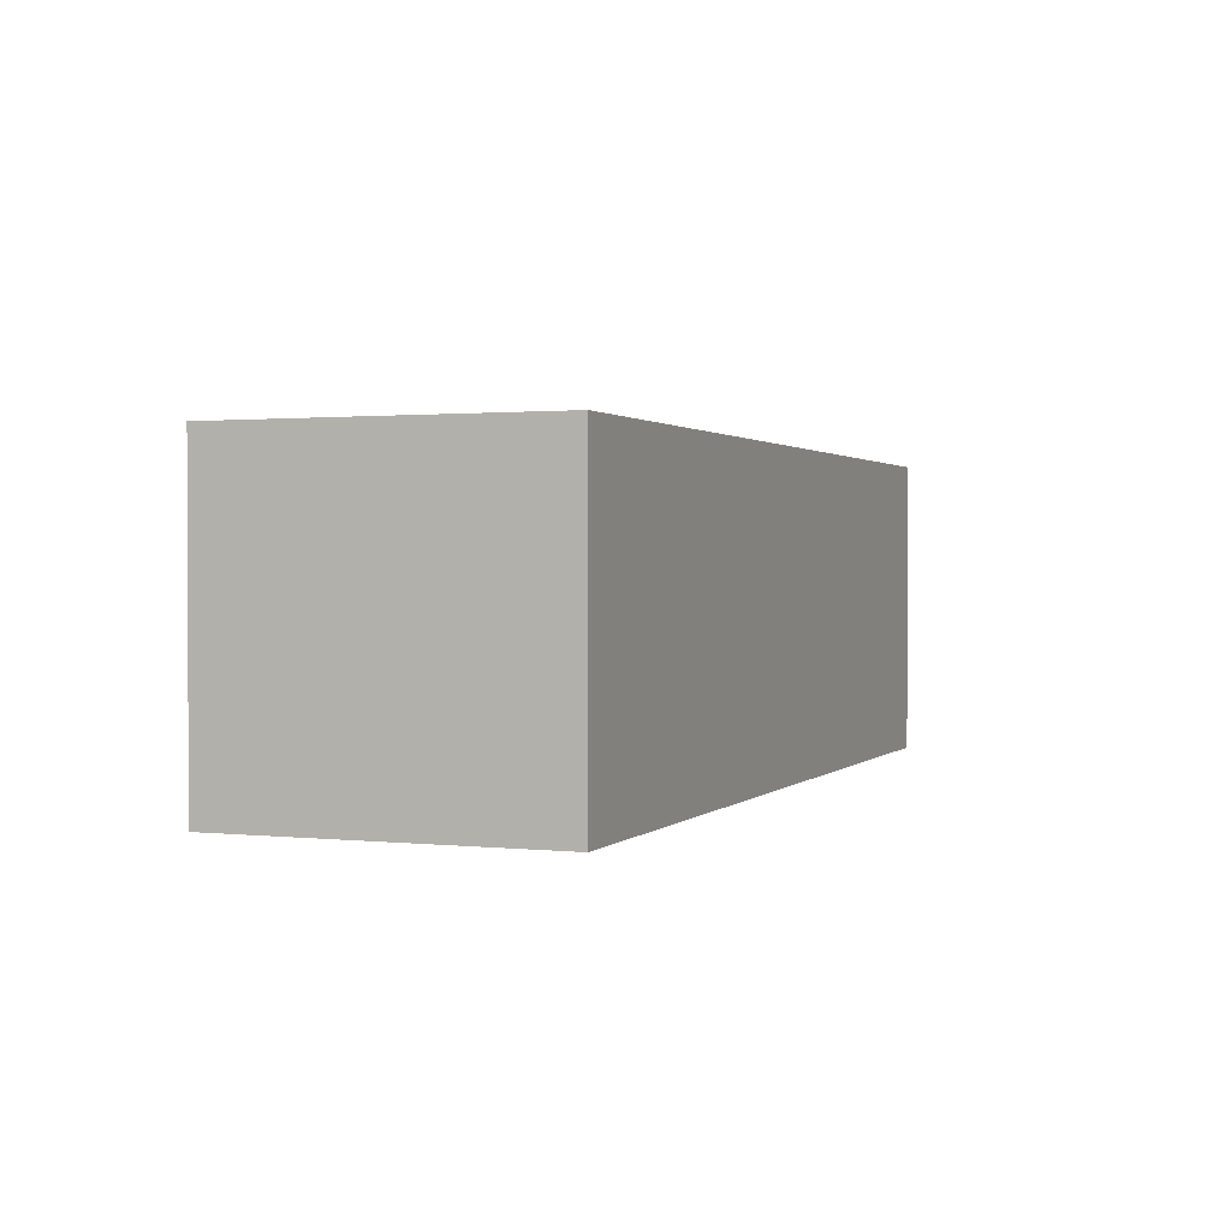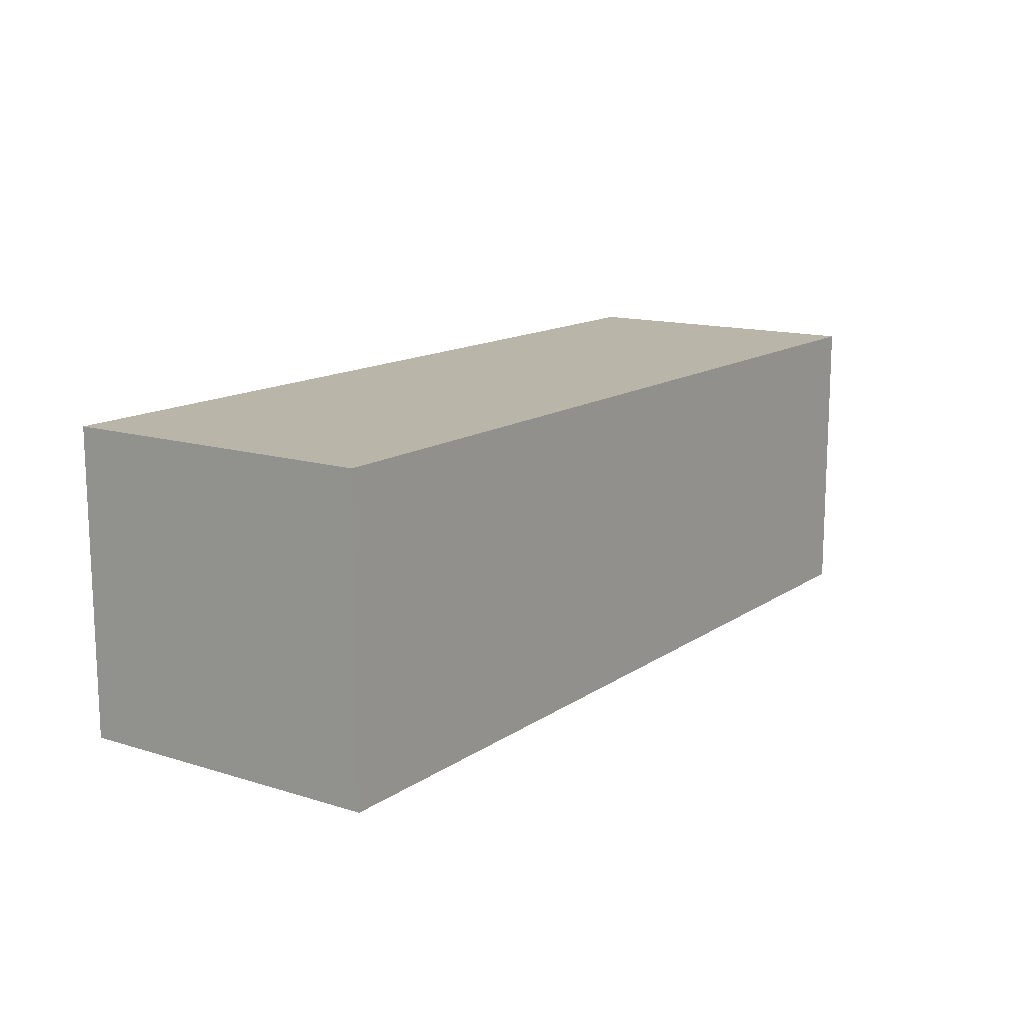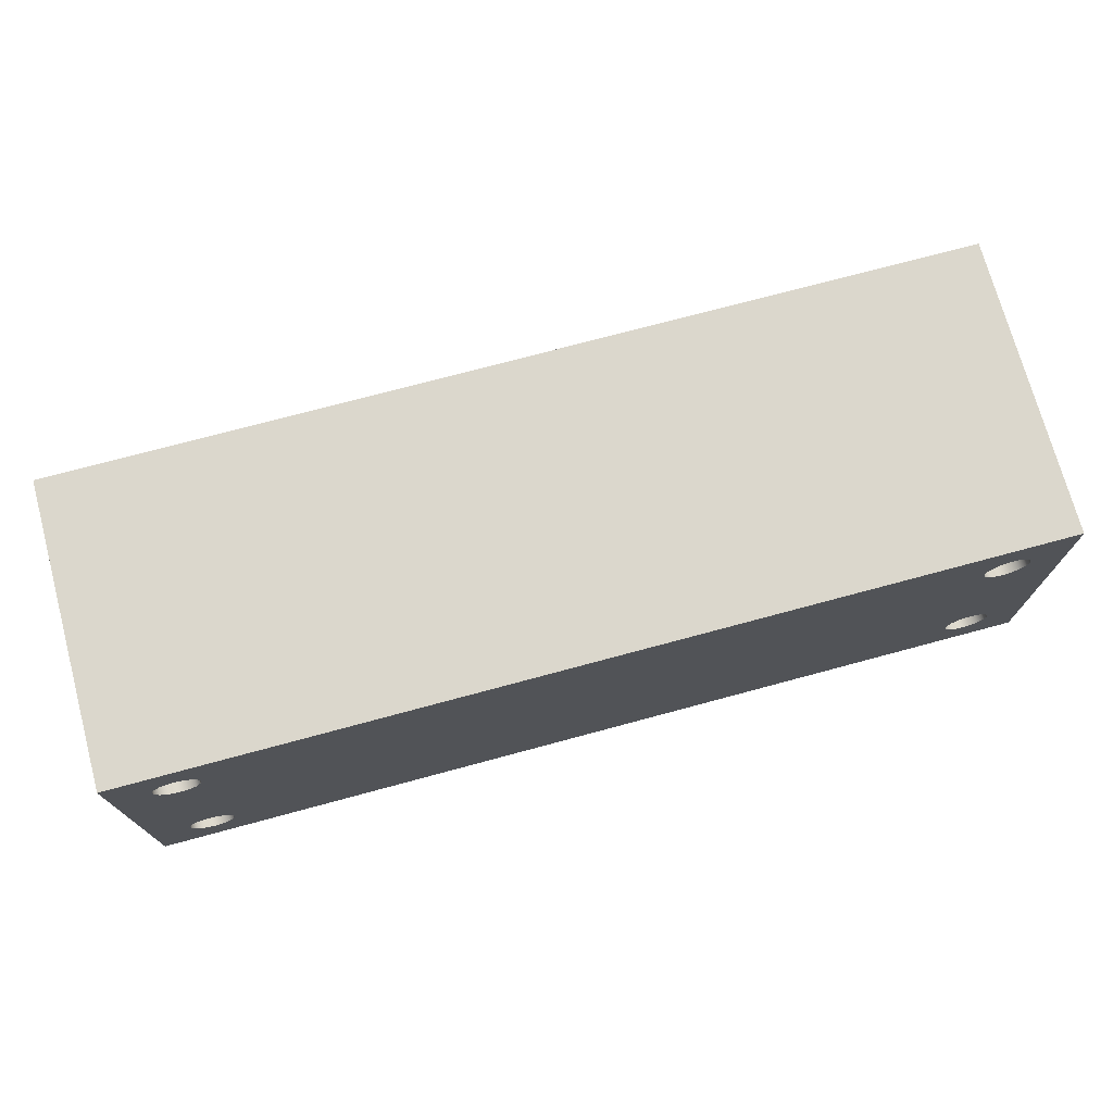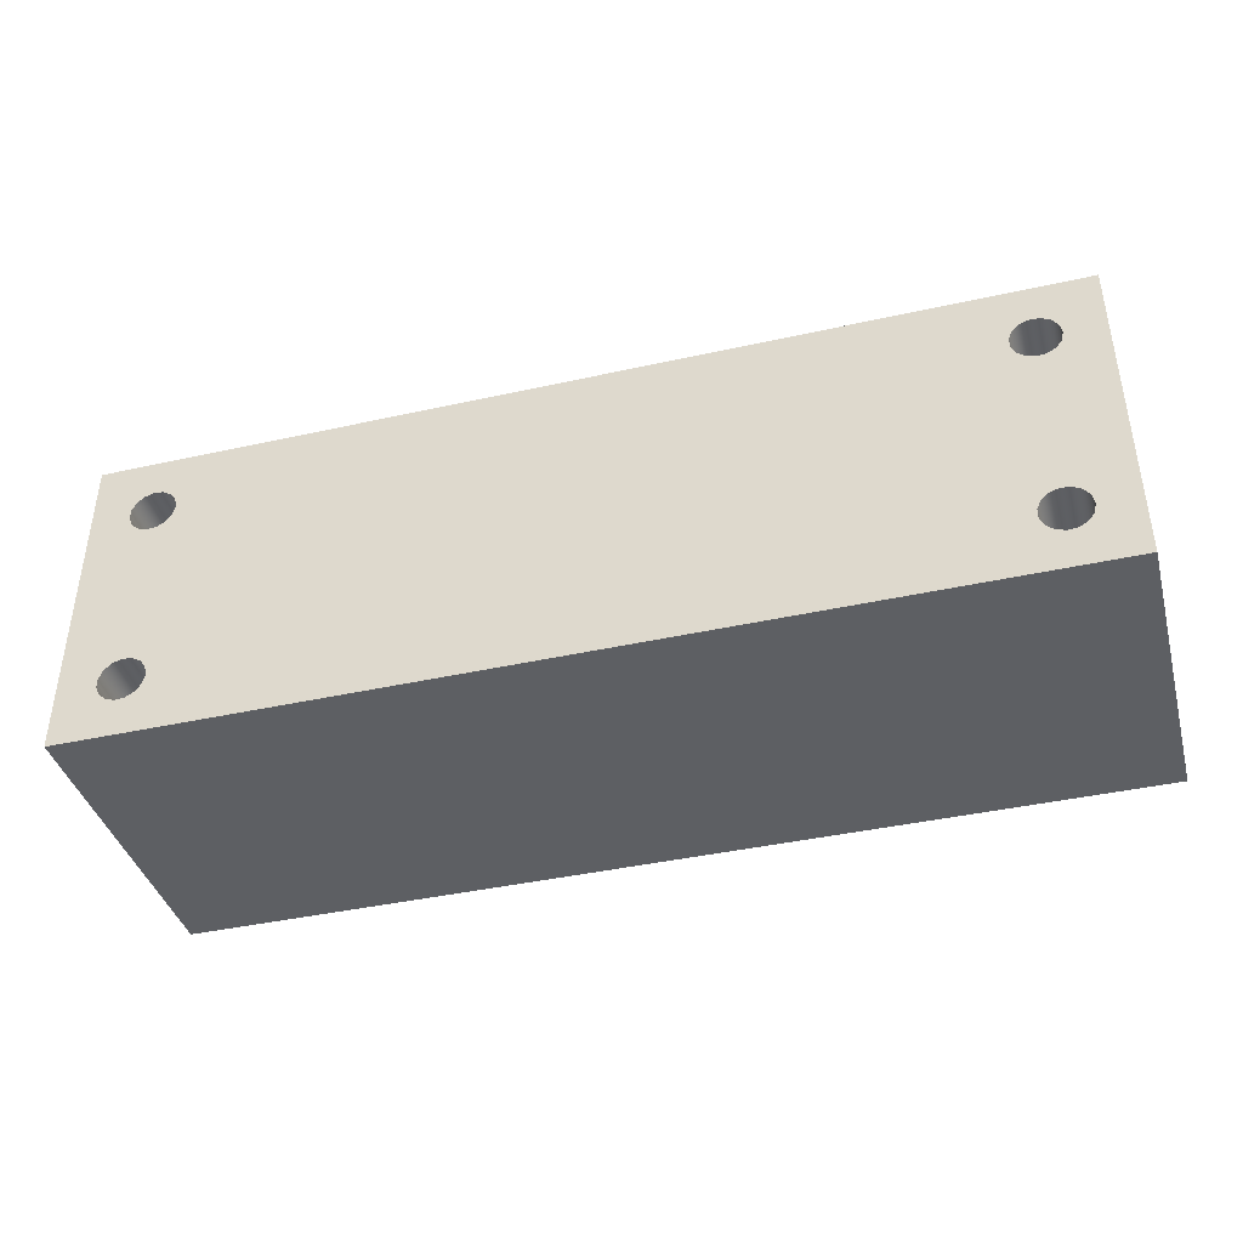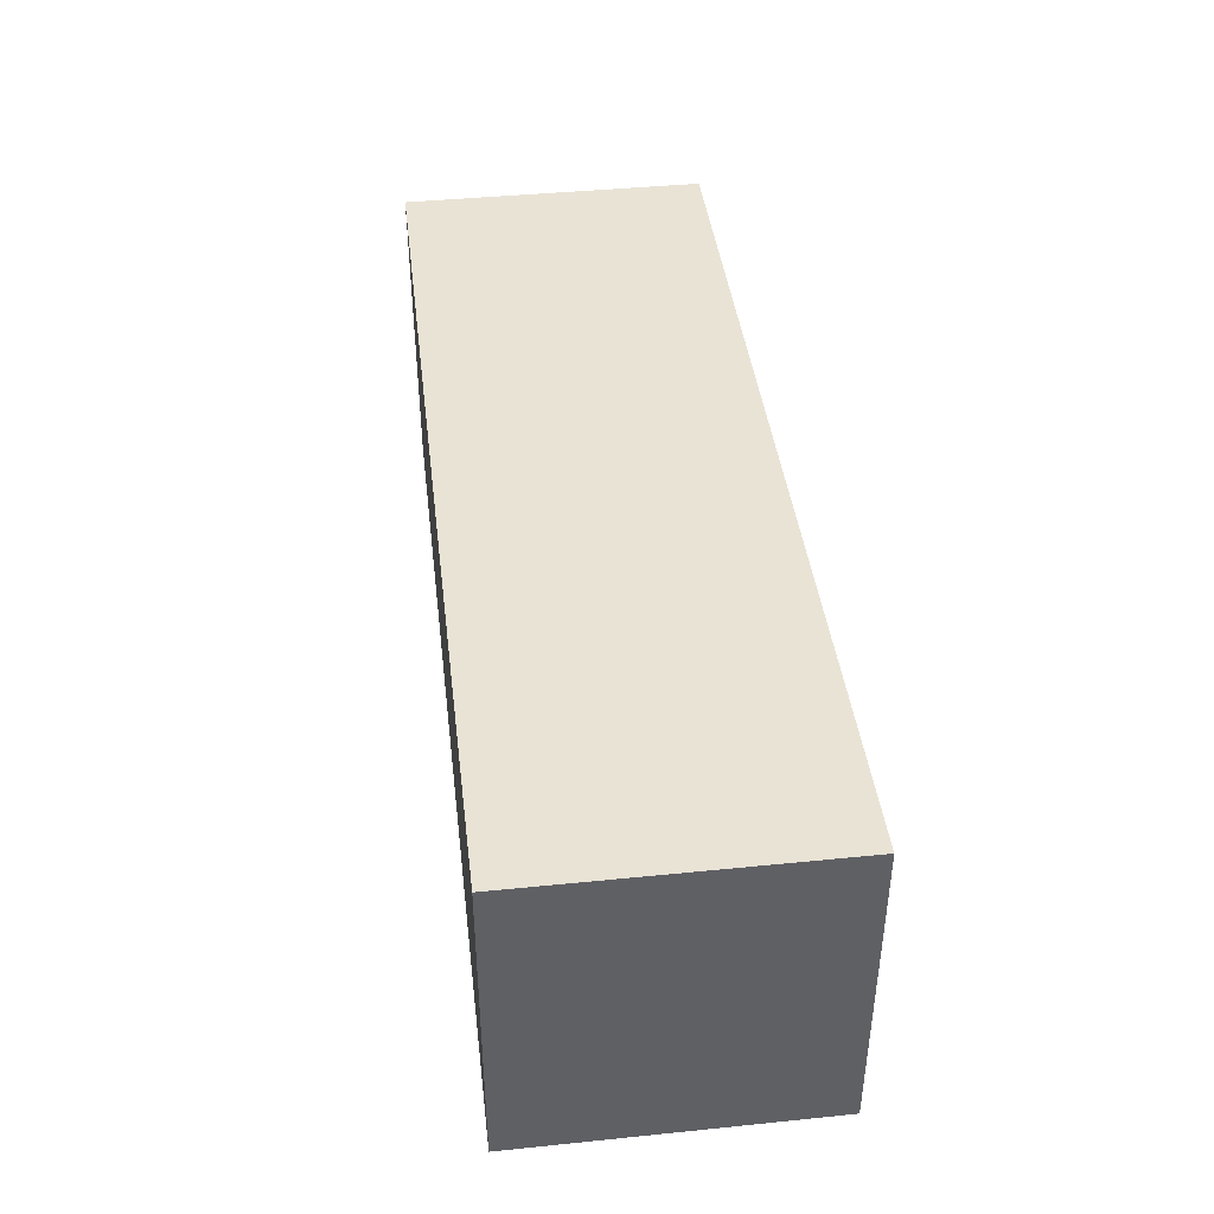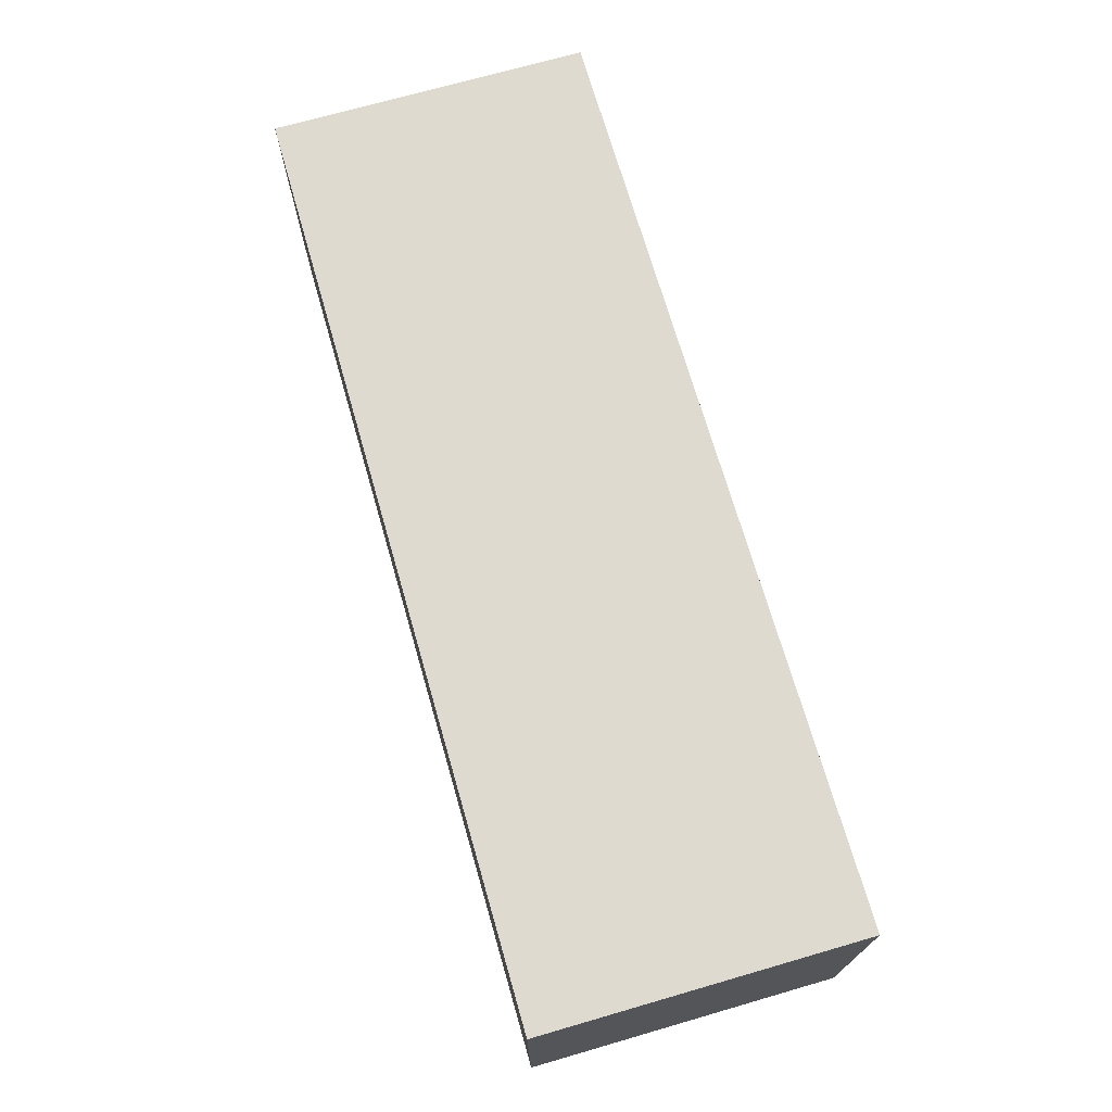
<metadata>
{"format":"obj","ext":"obj","renderer":"f3d","projection":"perspective","resolution":1024,"background":"white","views":[{"elev":1.3,"azim":111.2,"up":"+Z"},{"elev":13.7,"azim":124.6,"up":"+Z"},{"elev":73.2,"azim":164.9,"up":"+Y"},{"elev":-40.4,"azim":-164.7,"up":"+Y"},{"elev":42.0,"azim":83.1,"up":"+Y"},{"elev":71.0,"azim":-106.1,"up":"+Z"}]}
</metadata>
<code>
v 5.55 -0.4 1.3
v 5.563 -0.461 1.3
v 5.6 -0.5115 1.3
v 5.654 -0.5427 1.3
v 5.716 -0.5492 1.3
v 5.775 -0.5299 1.3
v 5.821 -0.4882 1.3
v 5.847 -0.4312 1.3
v 5.847 -0.3688 1.3
v 5.821 -0.3118 1.3
v 5.775 -0.2701 1.3
v 5.716 -0.2508 1.3
v 5.654 -0.2573 1.3
v 5.6 -0.2885 1.3
v 5.563 -0.339 1.3
v 5.55 -0.4 0
v 5.563 -0.339 0
v 5.6 -0.2885 0
v 5.654 -0.2573 0
v 5.716 -0.2508 0
v 5.775 -0.2701 0
v 5.821 -0.3118 0
v 5.847 -0.3688 0
v 5.847 -0.4312 0
v 5.821 -0.4882 0
v 5.775 -0.5299 0
v 5.716 -0.5492 0
v 5.654 -0.5427 0
v 5.6 -0.5115 0
v 5.563 -0.461 0
v 5.55 -0.4 1.3
v 5.55 -0.4 0
v 5.55 -0.4 1.3
v 5.563 -0.339 1.3
v 5.6 -0.2885 1.3
v 5.654 -0.2573 1.3
v 5.716 -0.2508 1.3
v 5.775 -0.2701 1.3
v 5.821 -0.3118 1.3
v 5.847 -0.3688 1.3
v 5.847 -0.4312 1.3
v 5.821 -0.4882 1.3
v 5.775 -0.5299 1.3
v 5.716 -0.5492 1.3
v 5.654 -0.5427 1.3
v 5.6 -0.5115 1.3
v 5.563 -0.461 1.3
v 0.25 -0.4 1.3
v 0.263 -0.461 1.3
v 0.2996 -0.5115 1.3
v 0.3536 -0.5427 1.3
v 0.4157 -0.5492 1.3
v 0.475 -0.5299 1.3
v 0.5214 -0.4882 1.3
v 0.5467 -0.4312 1.3
v 0.5467 -0.3688 1.3
v 0.5214 -0.3118 1.3
v 0.475 -0.2701 1.3
v 0.4157 -0.2508 1.3
v 0.3536 -0.2573 1.3
v 0.2996 -0.2885 1.3
v 0.263 -0.339 1.3
v 0.25 -0.4 0
v 0.263 -0.339 0
v 0.2996 -0.2885 0
v 0.3536 -0.2573 0
v 0.4157 -0.2508 0
v 0.475 -0.2701 0
v 0.5214 -0.3118 0
v 0.5467 -0.3688 0
v 0.5467 -0.4312 0
v 0.5214 -0.4882 0
v 0.475 -0.5299 0
v 0.4157 -0.5492 0
v 0.3536 -0.5427 0
v 0.2996 -0.5115 0
v 0.263 -0.461 0
v 0.25 -0.4 1.3
v 0.25 -0.4 0
v 0.25 -0.4 1.3
v 0.263 -0.339 1.3
v 0.2996 -0.2885 1.3
v 0.3536 -0.2573 1.3
v 0.4157 -0.2508 1.3
v 0.475 -0.2701 1.3
v 0.5214 -0.3118 1.3
v 0.5467 -0.3688 1.3
v 0.5467 -0.4312 1.3
v 0.5214 -0.4882 1.3
v 0.475 -0.5299 1.3
v 0.4157 -0.5492 1.3
v 0.3536 -0.5427 1.3
v 0.2996 -0.5115 1.3
v 0.263 -0.461 1.3
v 5.55 -1.7 1.3
v 5.563 -1.761 1.3
v 5.6 -1.811 1.3
v 5.654 -1.843 1.3
v 5.716 -1.849 1.3
v 5.775 -1.83 1.3
v 5.821 -1.788 1.3
v 5.847 -1.731 1.3
v 5.847 -1.669 1.3
v 5.821 -1.612 1.3
v 5.775 -1.57 1.3
v 5.716 -1.551 1.3
v 5.654 -1.557 1.3
v 5.6 -1.589 1.3
v 5.563 -1.639 1.3
v 5.55 -1.7 0
v 5.563 -1.639 0
v 5.6 -1.589 0
v 5.654 -1.557 0
v 5.716 -1.551 0
v 5.775 -1.57 0
v 5.821 -1.612 0
v 5.847 -1.669 0
v 5.847 -1.731 0
v 5.821 -1.788 0
v 5.775 -1.83 0
v 5.716 -1.849 0
v 5.654 -1.843 0
v 5.6 -1.811 0
v 5.563 -1.761 0
v 5.55 -1.7 1.3
v 5.55 -1.7 0
v 5.55 -1.7 1.3
v 5.563 -1.639 1.3
v 5.6 -1.589 1.3
v 5.654 -1.557 1.3
v 5.716 -1.551 1.3
v 5.775 -1.57 1.3
v 5.821 -1.612 1.3
v 5.847 -1.669 1.3
v 5.847 -1.731 1.3
v 5.821 -1.788 1.3
v 5.775 -1.83 1.3
v 5.716 -1.849 1.3
v 5.654 -1.843 1.3
v 5.6 -1.811 1.3
v 5.563 -1.761 1.3
v 0.25 -1.7 1.3
v 0.263 -1.761 1.3
v 0.2996 -1.811 1.3
v 0.3536 -1.843 1.3
v 0.4157 -1.849 1.3
v 0.475 -1.83 1.3
v 0.5214 -1.788 1.3
v 0.5467 -1.731 1.3
v 0.5467 -1.669 1.3
v 0.5214 -1.612 1.3
v 0.475 -1.57 1.3
v 0.4157 -1.551 1.3
v 0.3536 -1.557 1.3
v 0.2996 -1.589 1.3
v 0.263 -1.639 1.3
v 0.25 -1.7 0
v 0.263 -1.639 0
v 0.2996 -1.589 0
v 0.3536 -1.557 0
v 0.4157 -1.551 0
v 0.475 -1.57 0
v 0.5214 -1.612 0
v 0.5467 -1.669 0
v 0.5467 -1.731 0
v 0.5214 -1.788 0
v 0.475 -1.83 0
v 0.4157 -1.849 0
v 0.3536 -1.843 0
v 0.2996 -1.811 0
v 0.263 -1.761 0
v 0.25 -1.7 1.3
v 0.25 -1.7 0
v 0.25 -1.7 1.3
v 0.263 -1.639 1.3
v 0.2996 -1.589 1.3
v 0.3536 -1.557 1.3
v 0.4157 -1.551 1.3
v 0.475 -1.57 1.3
v 0.5214 -1.612 1.3
v 0.5467 -1.669 1.3
v 0.5467 -1.731 1.3
v 0.5214 -1.788 1.3
v 0.475 -1.83 1.3
v 0.4157 -1.849 1.3
v 0.3536 -1.843 1.3
v 0.2996 -1.811 1.3
v 0.263 -1.761 1.3
v 0 0 0
v 0 -2.1 0
v 0 -2.1 2
v 0 0 2
v 6.1 0 0
v 0 0 0
v 0 0 2
v 6.1 0 2
v 6.1 -2.1 0
v 6.1 0 0
v 6.1 0 2
v 6.1 -2.1 2
v 0 -2.1 0
v 6.1 -2.1 0
v 6.1 -2.1 2
v 0 -2.1 2
v 0 -2.1 2
v 6.1 -2.1 2
v 6.1 0 2
v 0 0 2
v 5.55 -0.4 0
v 5.563 -0.461 0
v 5.6 -0.5115 0
v 5.654 -0.5427 0
v 5.716 -0.5492 0
v 5.775 -0.5299 0
v 5.821 -0.4882 0
v 5.847 -0.4312 0
v 5.847 -0.3688 0
v 5.821 -0.3118 0
v 5.775 -0.2701 0
v 5.716 -0.2508 0
v 5.654 -0.2573 0
v 5.6 -0.2885 0
v 5.563 -0.339 0
v 0.25 -0.4 0
v 0.263 -0.461 0
v 0.2996 -0.5115 0
v 0.3536 -0.5427 0
v 0.4157 -0.5492 0
v 0.475 -0.5299 0
v 0.5214 -0.4882 0
v 0.5467 -0.4312 0
v 0.5467 -0.3688 0
v 0.5214 -0.3118 0
v 0.475 -0.2701 0
v 0.4157 -0.2508 0
v 0.3536 -0.2573 0
v 0.2996 -0.2885 0
v 0.263 -0.339 0
v 5.55 -1.7 0
v 5.563 -1.761 0
v 5.6 -1.811 0
v 5.654 -1.843 0
v 5.716 -1.849 0
v 5.775 -1.83 0
v 5.821 -1.788 0
v 5.847 -1.731 0
v 5.847 -1.669 0
v 5.821 -1.612 0
v 5.775 -1.57 0
v 5.716 -1.551 0
v 5.654 -1.557 0
v 5.6 -1.589 0
v 5.563 -1.639 0
v 0.25 -1.7 0
v 0.263 -1.761 0
v 0.2996 -1.811 0
v 0.3536 -1.843 0
v 0.4157 -1.849 0
v 0.475 -1.83 0
v 0.5214 -1.788 0
v 0.5467 -1.731 0
v 0.5467 -1.669 0
v 0.5214 -1.612 0
v 0.475 -1.57 0
v 0.4157 -1.551 0
v 0.3536 -1.557 0
v 0.2996 -1.589 0
v 0.263 -1.639 0
v 6.1 -2.1 0
v 0 -2.1 0
v 0 0 0
v 6.1 0 0
g b1027ec6-e36f-11ea-a209-54bf646e7e1f
f 2 30 1
f 1 30 32
f 31 16 15
f 15 16 17
f 15 17 14
f 14 17 18
f 14 18 13
f 13 18 19
f 13 19 12
f 12 19 20
f 12 20 11
f 11 20 21
f 11 21 10
f 10 21 22
f 10 22 9
f 9 22 23
f 9 23 8
f 8 23 24
f 8 24 7
f 7 24 25
f 7 25 6
f 6 25 26
f 6 26 5
f 5 26 27
f 5 27 4
f 4 27 28
f 4 28 3
f 3 28 29
f 3 29 2
f 2 29 30
g b102ccf4-e36f-11ea-b30a-54bf646e7e1f
f 34 40 33
f 33 40 41
f 33 41 47
f 47 41 42
f 47 42 46
f 46 42 43
f 46 43 45
f 45 43 44
f 40 34 39
f 39 34 35
f 39 35 38
f 38 35 36
f 38 36 37
g b1034218-e36f-11ea-94d7-54bf646e7e1f
f 49 77 48
f 48 77 79
f 78 63 62
f 62 63 64
f 62 64 61
f 61 64 65
f 61 65 60
f 60 65 66
f 60 66 59
f 59 66 67
f 59 67 58
f 58 67 68
f 58 68 57
f 57 68 69
f 57 69 56
f 56 69 70
f 56 70 55
f 55 70 71
f 55 71 54
f 54 71 72
f 54 72 53
f 53 72 73
f 53 73 52
f 52 73 74
f 52 74 51
f 51 74 75
f 51 75 50
f 50 75 76
f 50 76 49
f 49 76 77
g b1039040-e36f-11ea-b2c3-54bf646e7e1f
f 81 87 80
f 80 87 88
f 80 88 94
f 94 88 89
f 94 89 93
f 93 89 90
f 93 90 92
f 92 90 91
f 87 81 86
f 86 81 82
f 86 82 85
f 85 82 83
f 85 83 84
g b103de80-e36f-11ea-a619-54bf646e7e1f
f 96 124 95
f 95 124 126
f 125 110 109
f 109 110 111
f 109 111 108
f 108 111 112
f 108 112 107
f 107 112 113
f 107 113 106
f 106 113 114
f 106 114 105
f 105 114 115
f 105 115 104
f 104 115 116
f 104 116 103
f 103 116 117
f 103 117 102
f 102 117 118
f 102 118 101
f 101 118 119
f 101 119 100
f 100 119 120
f 100 120 99
f 99 120 121
f 99 121 98
f 98 121 122
f 98 122 97
f 97 122 123
f 97 123 96
f 96 123 124
g b1045398-e36f-11ea-bc59-54bf646e7e1f
f 128 134 127
f 127 134 135
f 127 135 141
f 141 135 136
f 141 136 140
f 140 136 137
f 140 137 139
f 139 137 138
f 134 128 133
f 133 128 129
f 133 129 132
f 132 129 130
f 132 130 131
g b104a19e-e36f-11ea-b032-54bf646e7e1f
f 143 171 142
f 142 171 173
f 172 157 156
f 156 157 158
f 156 158 155
f 155 158 159
f 155 159 154
f 154 159 160
f 154 160 153
f 153 160 161
f 153 161 152
f 152 161 162
f 152 162 151
f 151 162 163
f 151 163 150
f 150 163 164
f 150 164 149
f 149 164 165
f 149 165 148
f 148 165 166
f 148 166 147
f 147 166 167
f 147 167 146
f 146 167 168
f 146 168 145
f 145 168 169
f 145 169 144
f 144 169 170
f 144 170 143
f 143 170 171
g b105170c-e36f-11ea-b80b-54bf646e7e1f
f 175 181 174
f 174 181 182
f 174 182 188
f 188 182 183
f 188 183 187
f 187 183 184
f 187 184 186
f 186 184 185
f 181 175 180
f 180 175 176
f 180 176 179
f 179 176 177
f 179 177 178
g b0a62d1a-e36f-11ea-8341-54bf646e7e1f
f 189 190 192
f 192 190 191
g b0a67b42-e36f-11ea-aba1-54bf646e7e1f
f 193 194 196
f 196 194 195
g b0a6f076-e36f-11ea-9a47-54bf646e7e1f
f 197 198 200
f 200 198 199
g b0a765a8-e36f-11ea-a7f2-54bf646e7e1f
f 201 202 204
f 204 202 203
g b0a7b3d2-e36f-11ea-955b-54bf646e7e1f
f 205 206 208
f 208 206 207
g b0a828f6-e36f-11ea-975d-54bf646e7e1f
f 210 231 209
f 209 231 232
f 209 232 223
f 223 232 233
f 223 233 222
f 222 233 234
f 222 234 221
f 221 234 271
f 221 271 272
f 231 210 230
f 230 210 211
f 230 211 229
f 229 211 264
f 229 264 228
f 228 264 265
f 228 265 266
f 264 211 252
f 252 211 212
f 252 212 251
f 251 212 213
f 251 213 250
f 250 213 249
f 249 213 214
f 249 214 248
f 248 214 215
f 248 215 216
f 217 272 216
f 216 272 269
f 216 269 247
f 247 269 246
f 246 269 245
f 245 269 244
f 244 269 243
f 243 269 242
f 242 269 270
f 242 270 259
f 259 270 258
f 258 270 257
f 257 270 256
f 256 270 255
f 255 270 254
f 254 270 268
f 268 270 225
f 268 225 226
f 217 218 272
f 272 218 219
f 272 219 220
f 220 221 272
f 238 224 271
f 271 224 225
f 271 225 270
f 268 226 267
f 267 226 227
f 267 227 266
f 266 227 228
f 234 235 271
f 271 235 236
f 271 236 237
f 237 238 271
f 240 261 239
f 239 261 262
f 239 262 253
f 253 262 263
f 253 263 252
f 252 263 264
f 261 240 260
f 260 240 241
f 260 241 259
f 259 241 242
f 247 248 216

</code>
